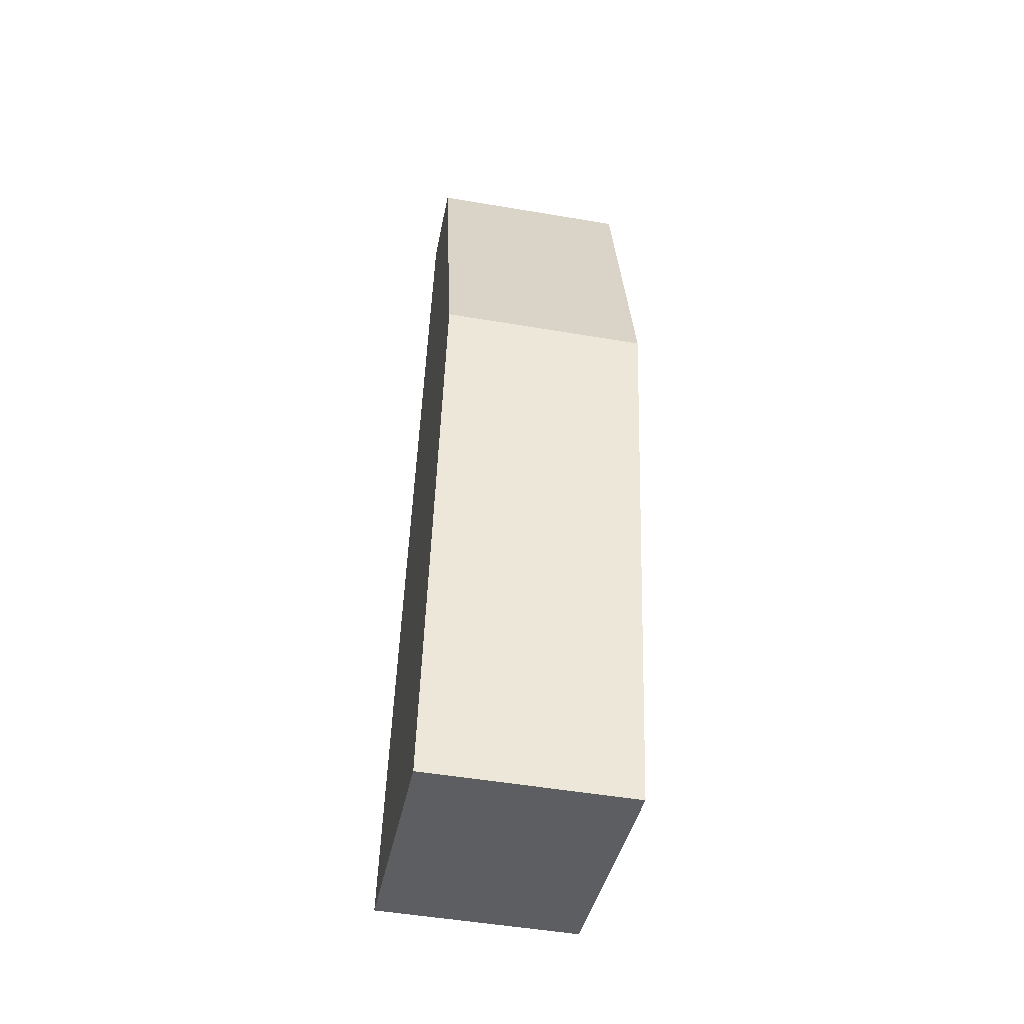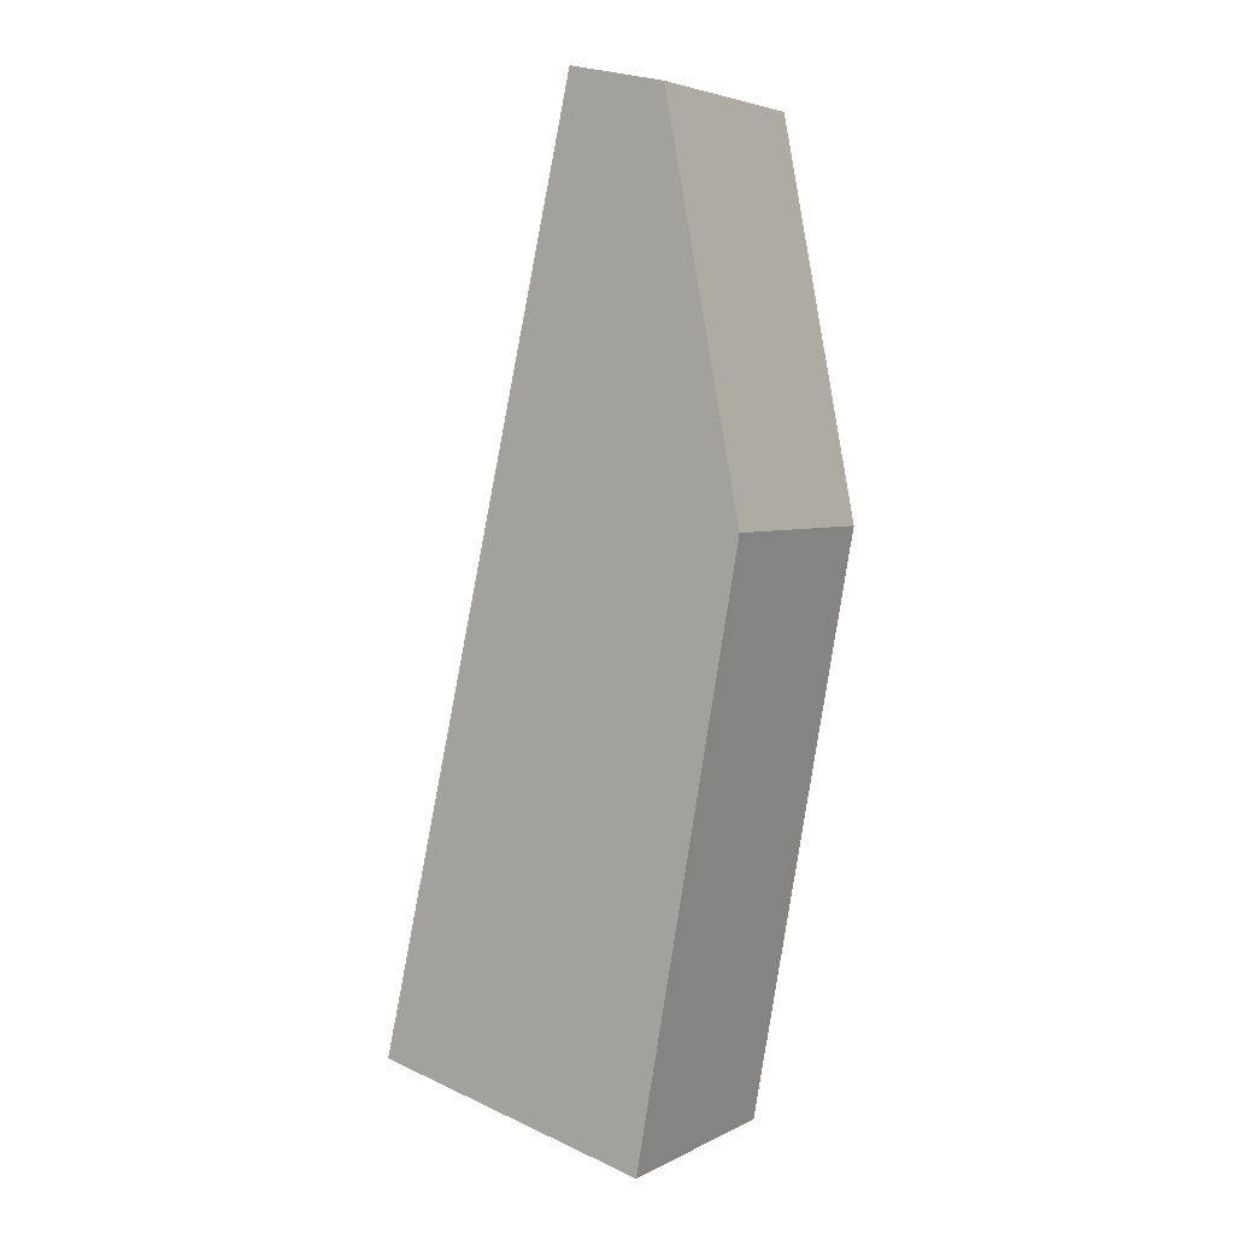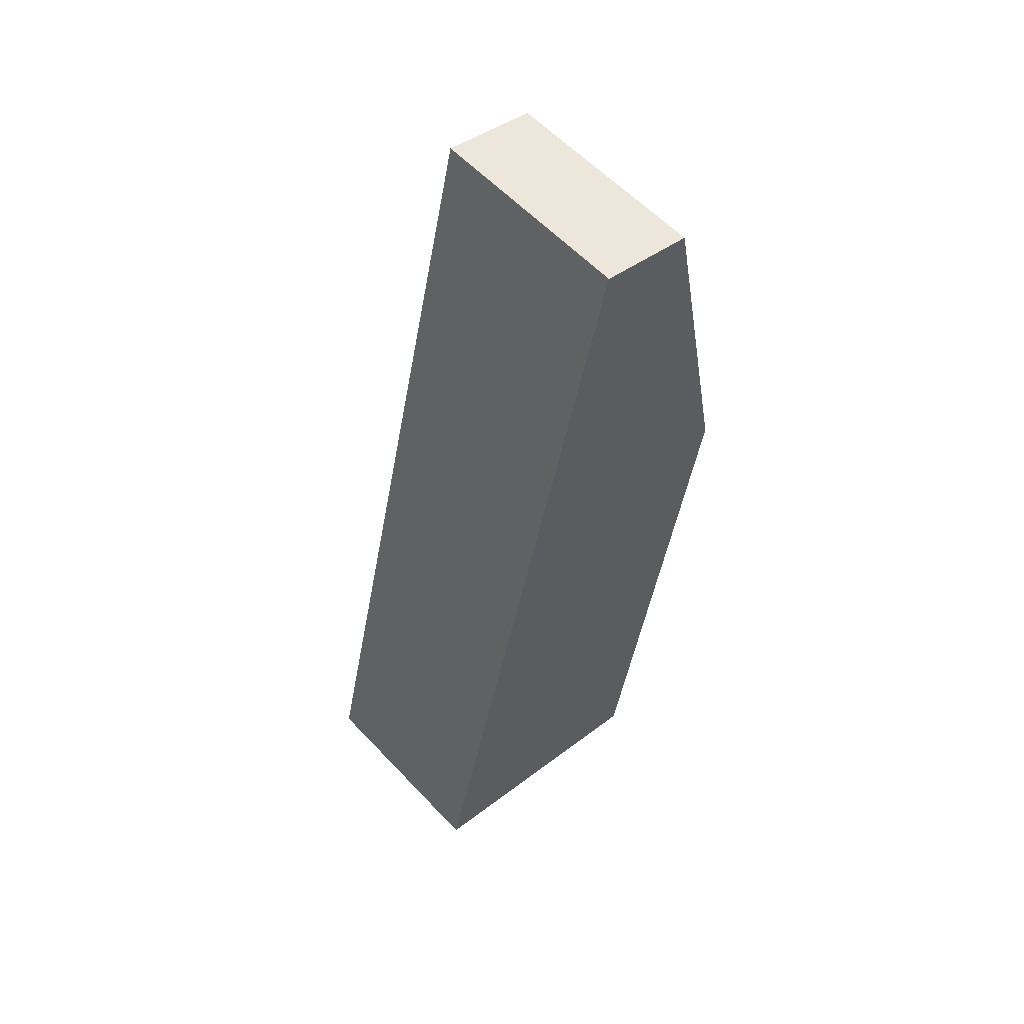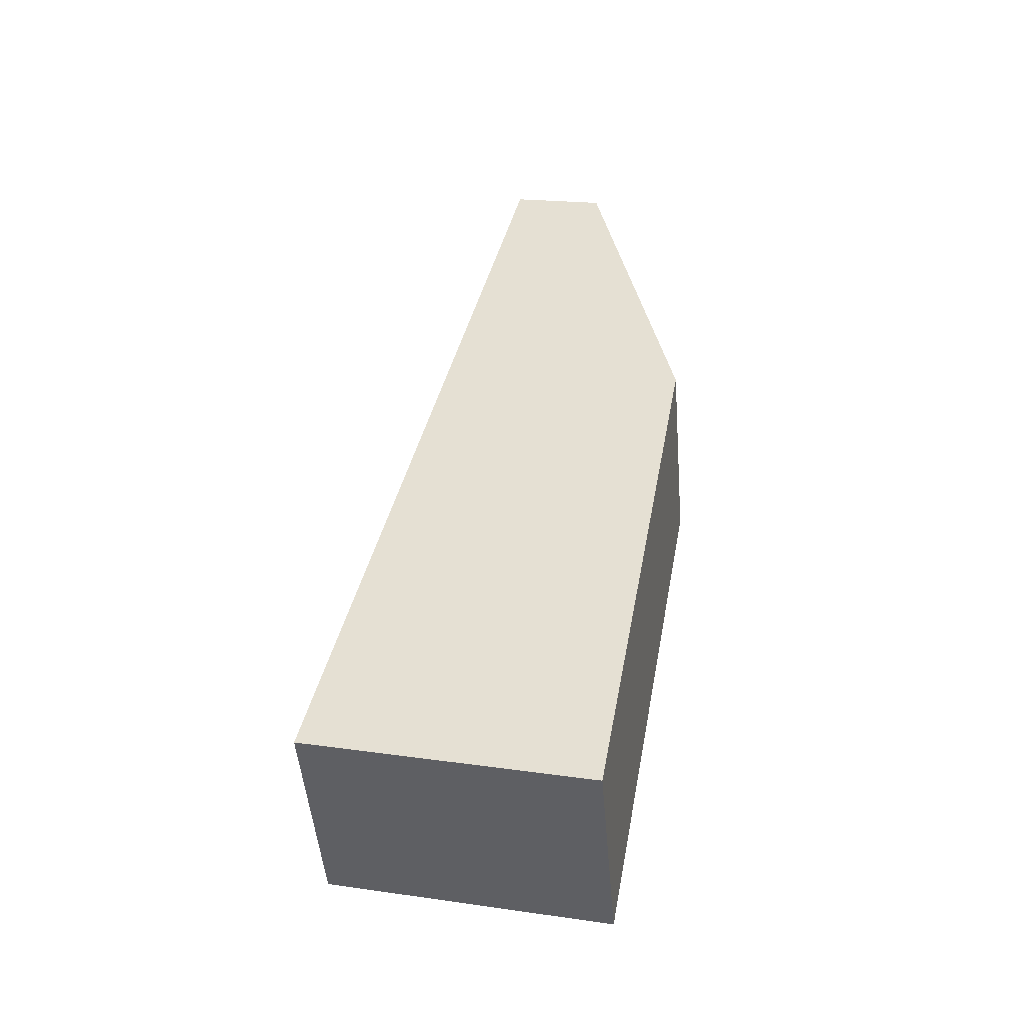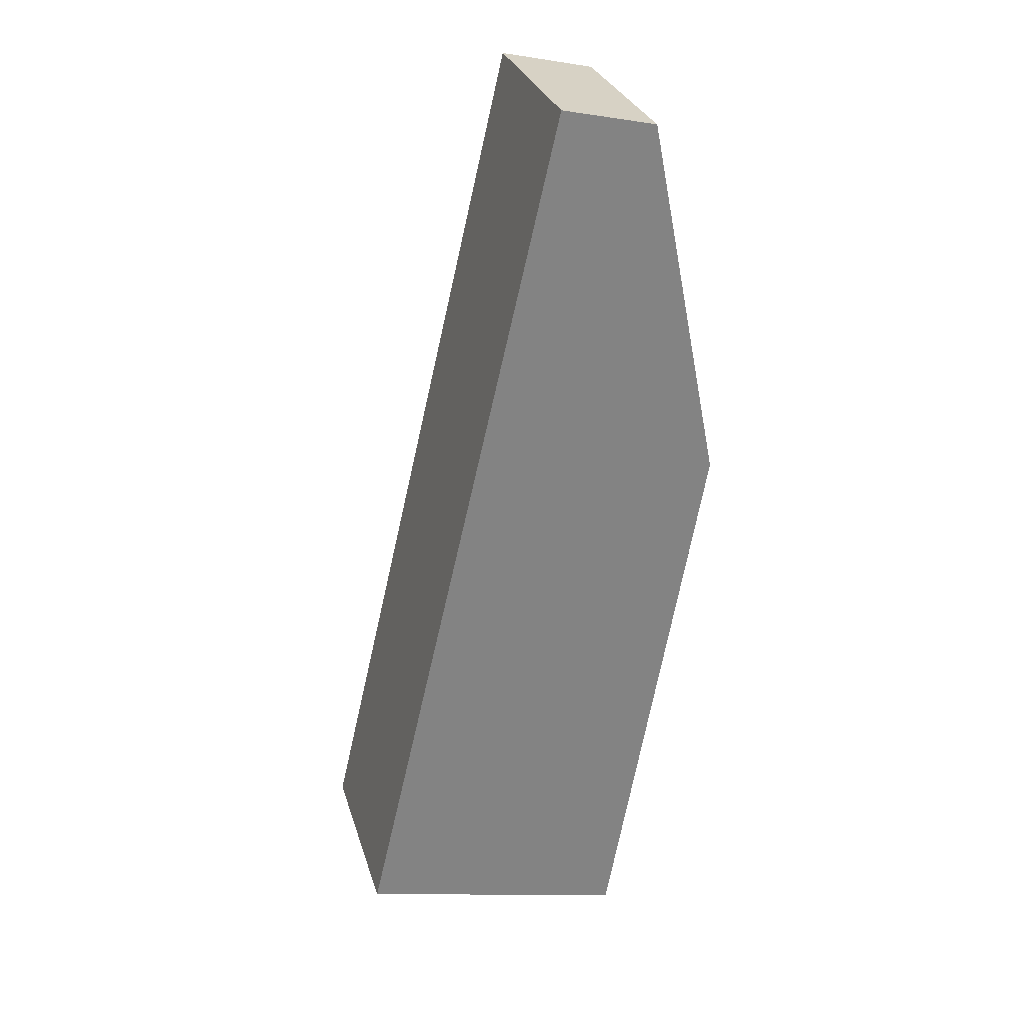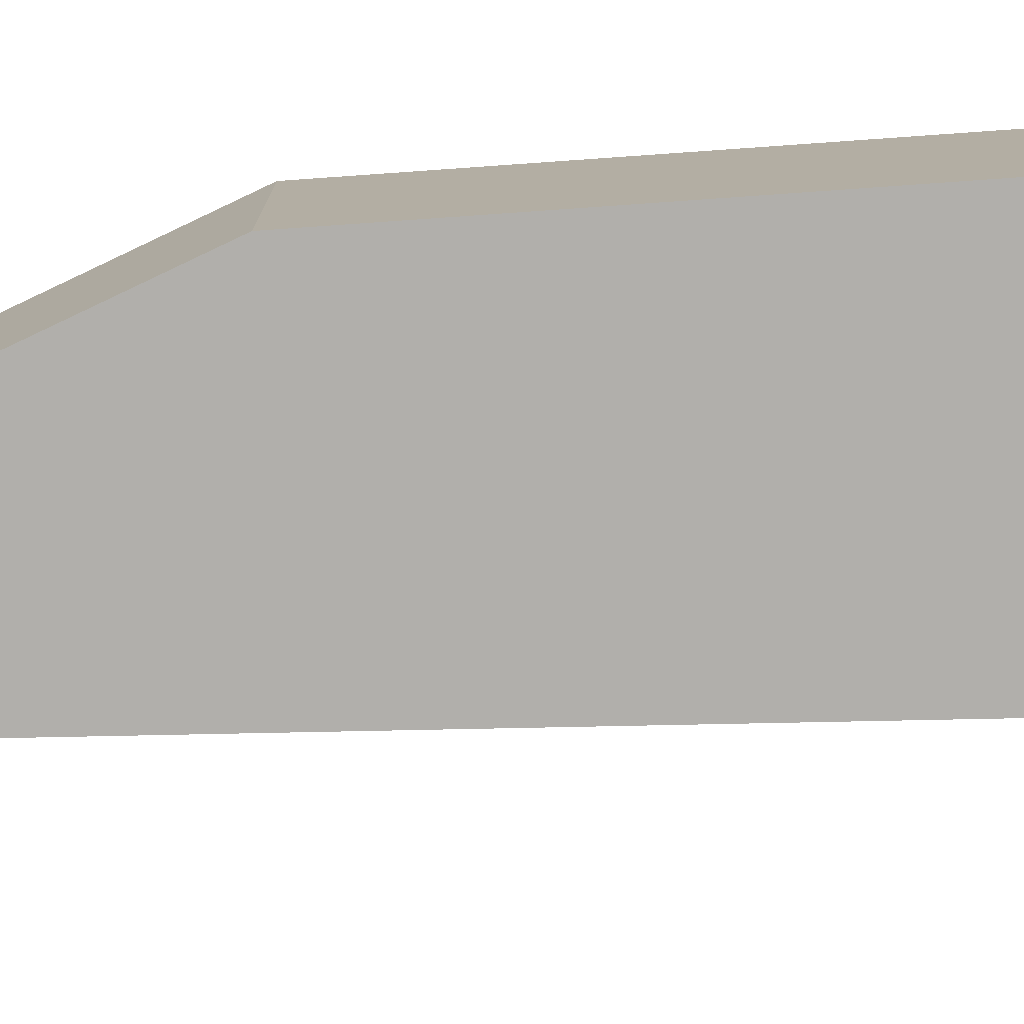
<metadata>
{"format":"obj","ext":"obj","renderer":"f3d","projection":"perspective","resolution":1024,"background":"white","views":[{"elev":-50.6,"azim":79.5,"up":"+Z"},{"elev":4.3,"azim":33.2,"up":"+Z"},{"elev":58.0,"azim":-42.6,"up":"+Z"},{"elev":-48.9,"azim":4.8,"up":"+Z"},{"elev":29.1,"azim":-15.6,"up":"+Z"},{"elev":-78.3,"azim":104.2,"up":"+Y"}]}
</metadata>
<code>
v  17.7 15.97 69.06
v  0 15.97 9.778e-16
v  16.08 15.97 69.42
v  23.46 15.97 67.76
v  23.67 15.97 66.72
v  29.21 15.97 38.71
v  26.94 15.97 26.04
v  26.22 15.97 22.02
v  24.29 15.97 11.29
v  15.08 15.97 -3.541
v  21.37 15.97 -5.018
v  4.752 15.97 -1.116
v  4.162 15.97 -0.978
v  11.53 15.97 -2.709
v  19.83 15.97 -4.657
v  21.37 3.073e-16 -5.018
v  19.83 2.852e-16 -4.657
v  15.08 2.168e-16 -3.541
v  11.53 1.659e-16 -2.709
v  4.162 5.989e-17 -0.978
v  0 0 0
v  4.752 6.834e-17 -1.116
v  16.08 -4.251e-15 69.42
v  23.46 -4.149e-15 67.76
v  17.7 -4.228e-15 69.06
v  29.21 -2.37e-15 38.71
v  23.67 -4.085e-15 66.72
v  26.94 -1.595e-15 26.04
v  26.22 -1.349e-15 22.02
v  24.29 -6.91e-16 11.29
g defaultobject
f 1 2 3
f 2 1 4
f 2 4 5
f 2 5 6
f 2 6 7
f 2 7 8
f 2 8 9
f 2 9 10
f 10 9 11
f 2 10 12
f 2 12 13
f 12 10 14
f 10 11 15
f 16 15 11
f 15 16 10
f 10 16 14
f 14 16 12
f 12 16 17
f 12 17 18
f 12 18 13
f 13 18 2
f 2 18 19
f 2 19 20
f 2 20 21
f 20 19 22
f 21 3 2
f 3 21 23
f 23 1 3
f 1 23 4
f 4 23 24
f 24 23 25
f 24 5 4
f 5 24 6
f 6 24 26
f 26 24 27
f 26 7 6
f 7 26 8
f 8 26 28
f 8 28 9
f 9 28 11
f 11 28 29
f 11 29 30
f 11 30 16
f 21 25 23
f 25 21 24
f 24 21 27
f 27 21 26
f 26 21 28
f 28 21 29
f 29 21 30
f 30 21 18
f 30 18 16
f 18 21 22
f 22 21 20
f 18 22 19
f 16 18 17

</code>
